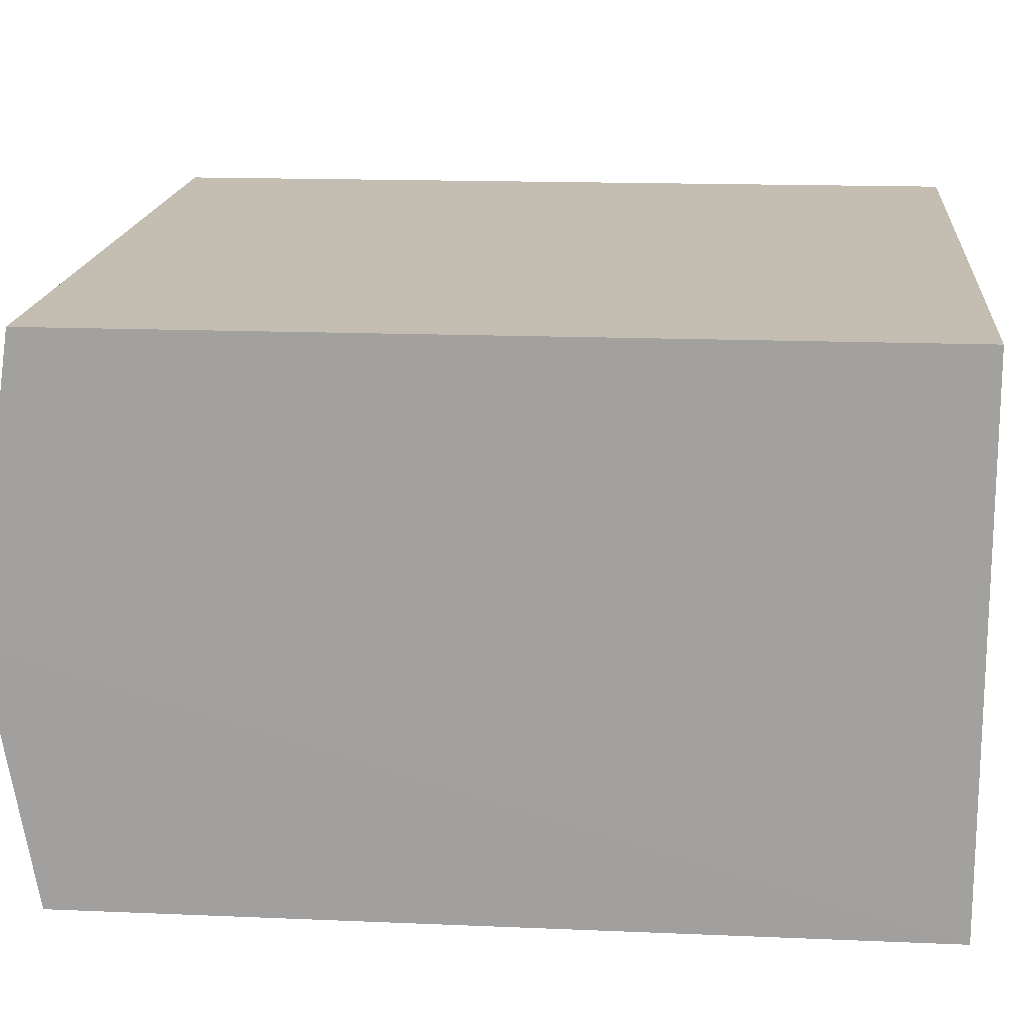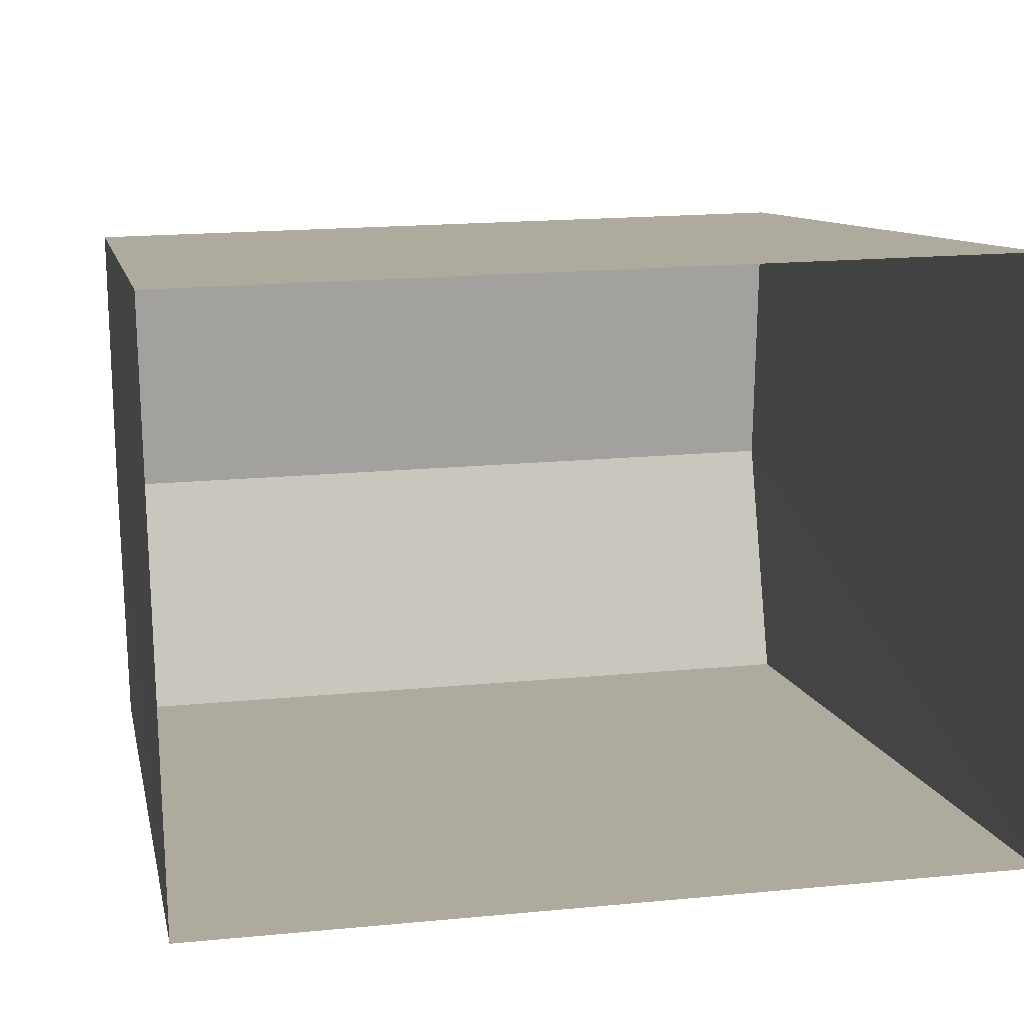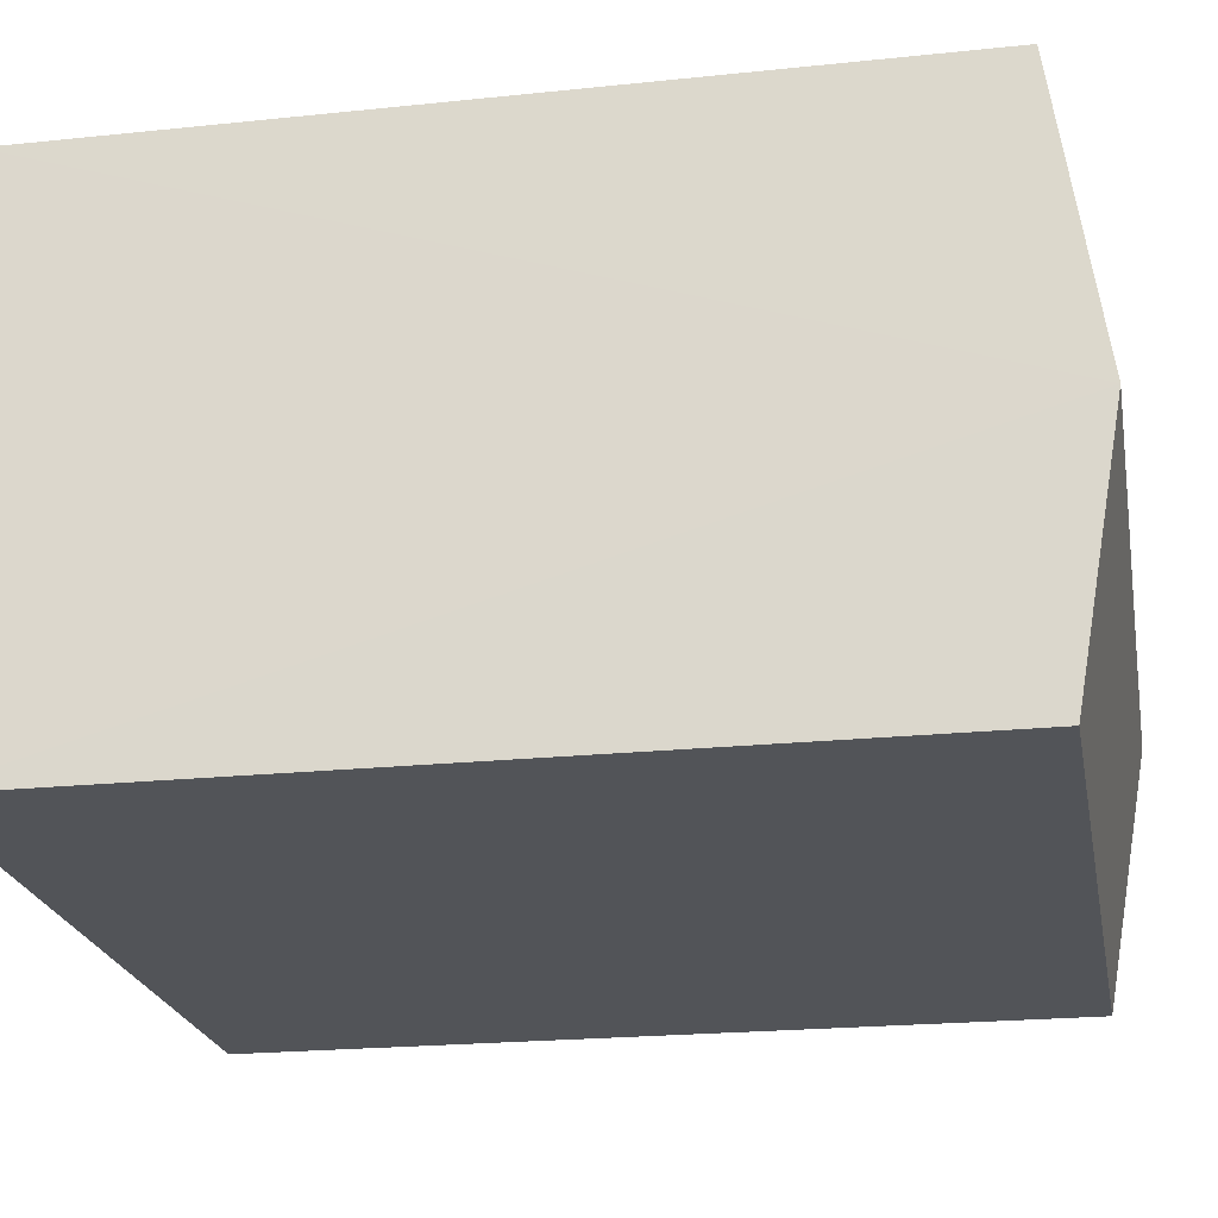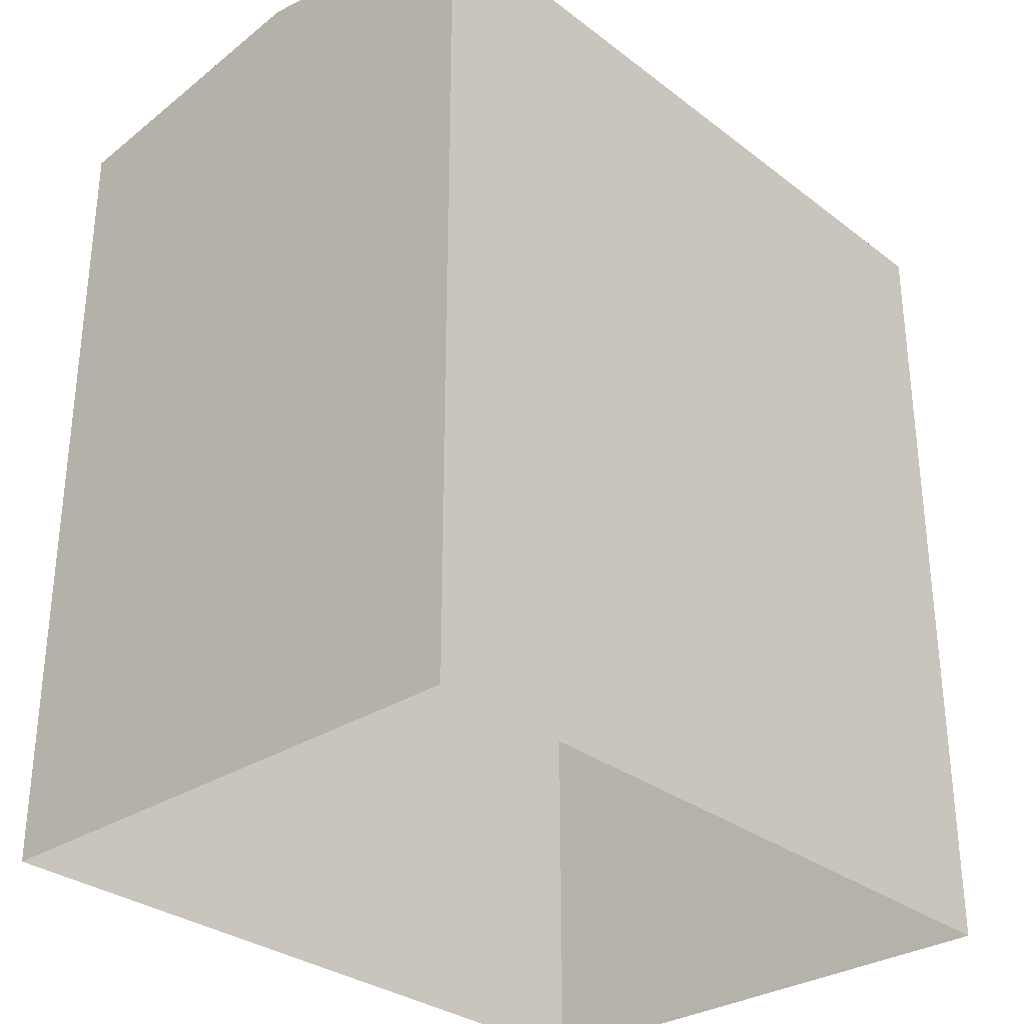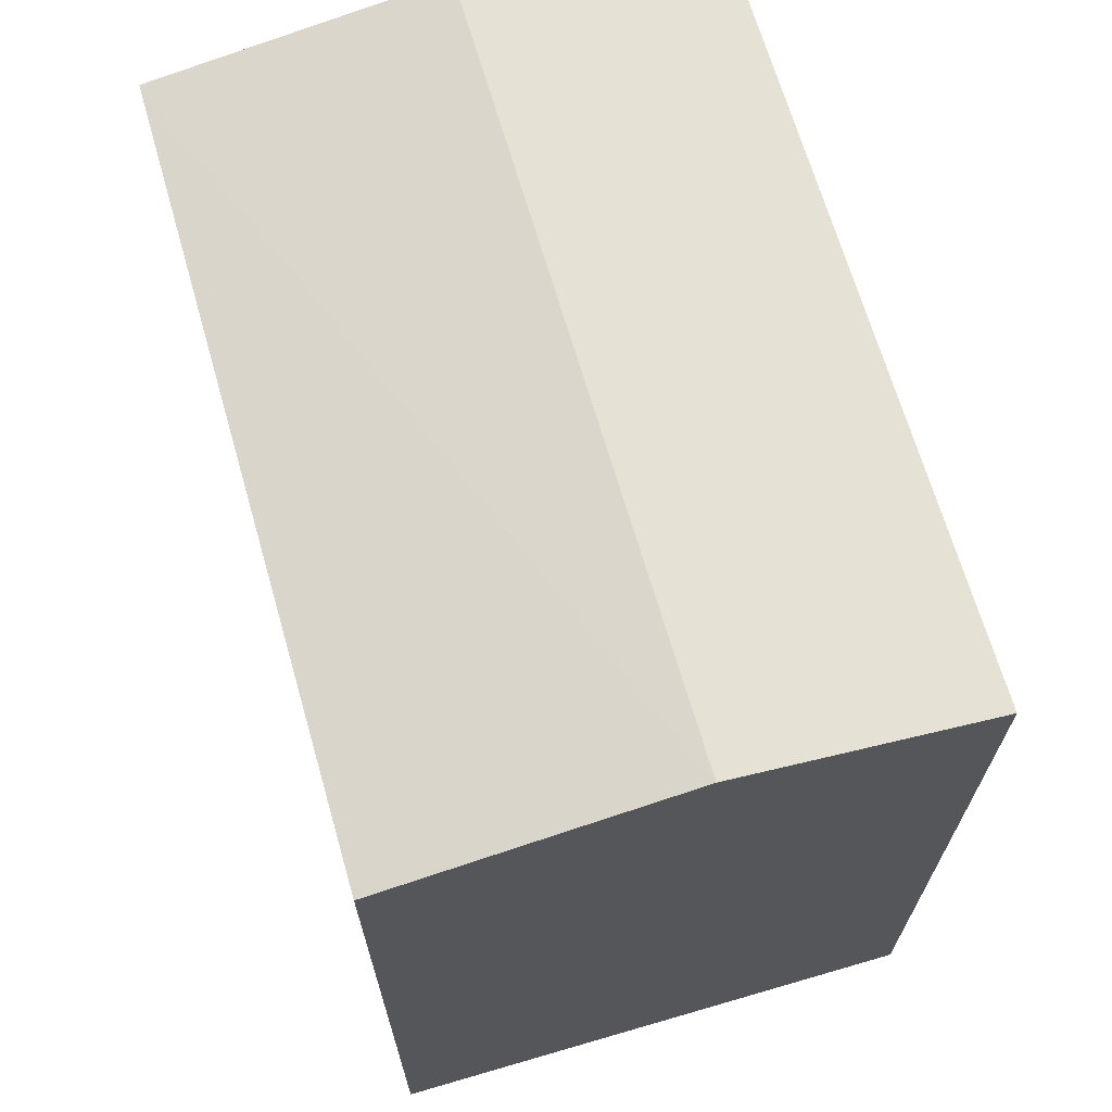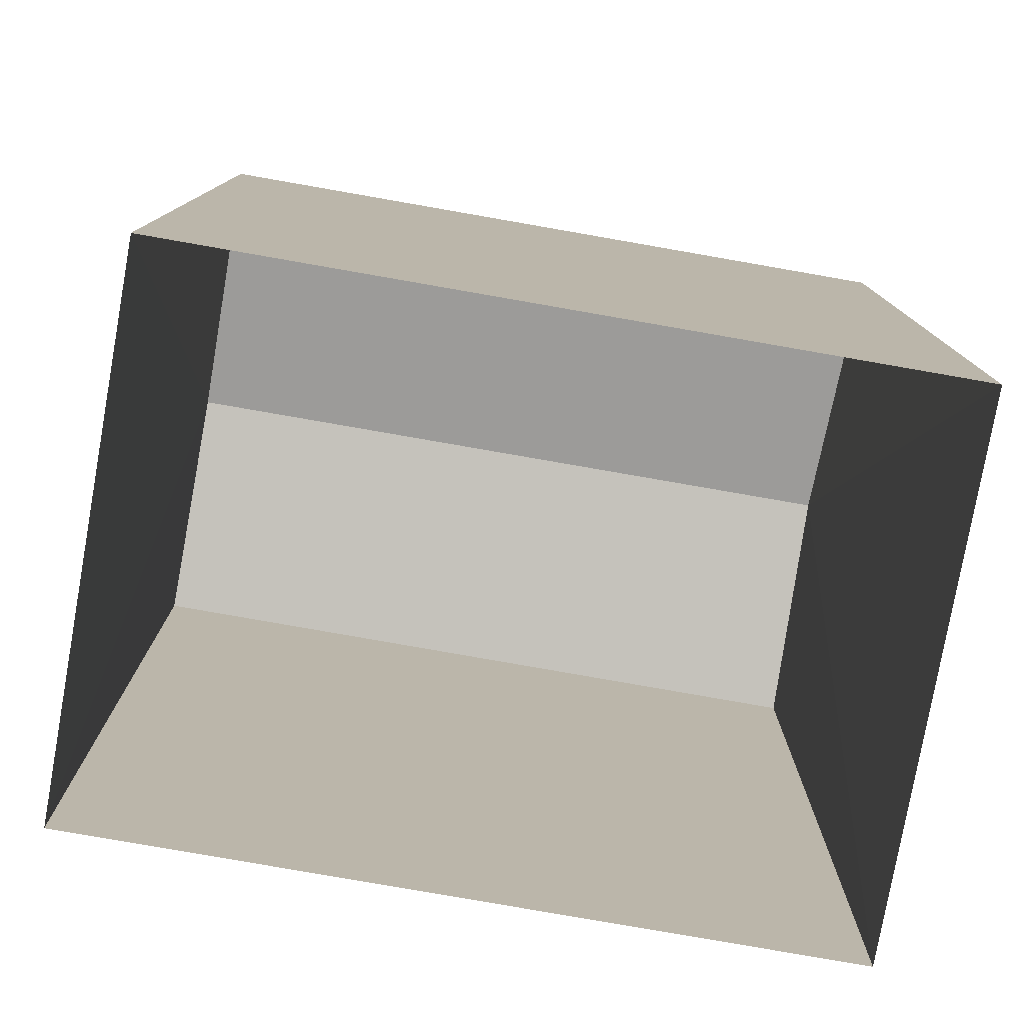
<metadata>
{"format":"obj","ext":"obj","renderer":"f3d","projection":"perspective","resolution":1024,"background":"white","views":[{"elev":15.6,"azim":95.1,"up":"+Y"},{"elev":9.2,"azim":169.1,"up":"+Y"},{"elev":-21.3,"azim":-79.4,"up":"+Y"},{"elev":-30.8,"azim":-49.0,"up":"+Z"},{"elev":68.0,"azim":-107.8,"up":"+Z"},{"elev":-78.4,"azim":168.5,"up":"+Z"}]}
</metadata>
<code>
v -3.73e+05 -1.036e+05 30.21
v -3.729e+05 -1.036e+05 30.21
v -3.73e+05 -1.036e+05 30.21
v -3.729e+05 -1.036e+05 30.21
v -3.729e+05 -1.036e+05 37.09
v -3.73e+05 -1.036e+05 37.09
v -3.73e+05 -1.036e+05 37.45
v -3.729e+05 -1.036e+05 37.45
v -3.73e+05 -1.036e+05 37.09
v -3.729e+05 -1.036e+05 37.09
f 1 2 3
f 1 4 2
f 5 6 7
f 8 5 7
f 9 10 8
f 7 9 8
f 6 4 1
f 6 5 4
f 9 3 2
f 10 9 2
f 10 2 8
f 2 4 8
f 4 5 8
f 6 1 7
f 1 3 7
f 3 9 7

</code>
